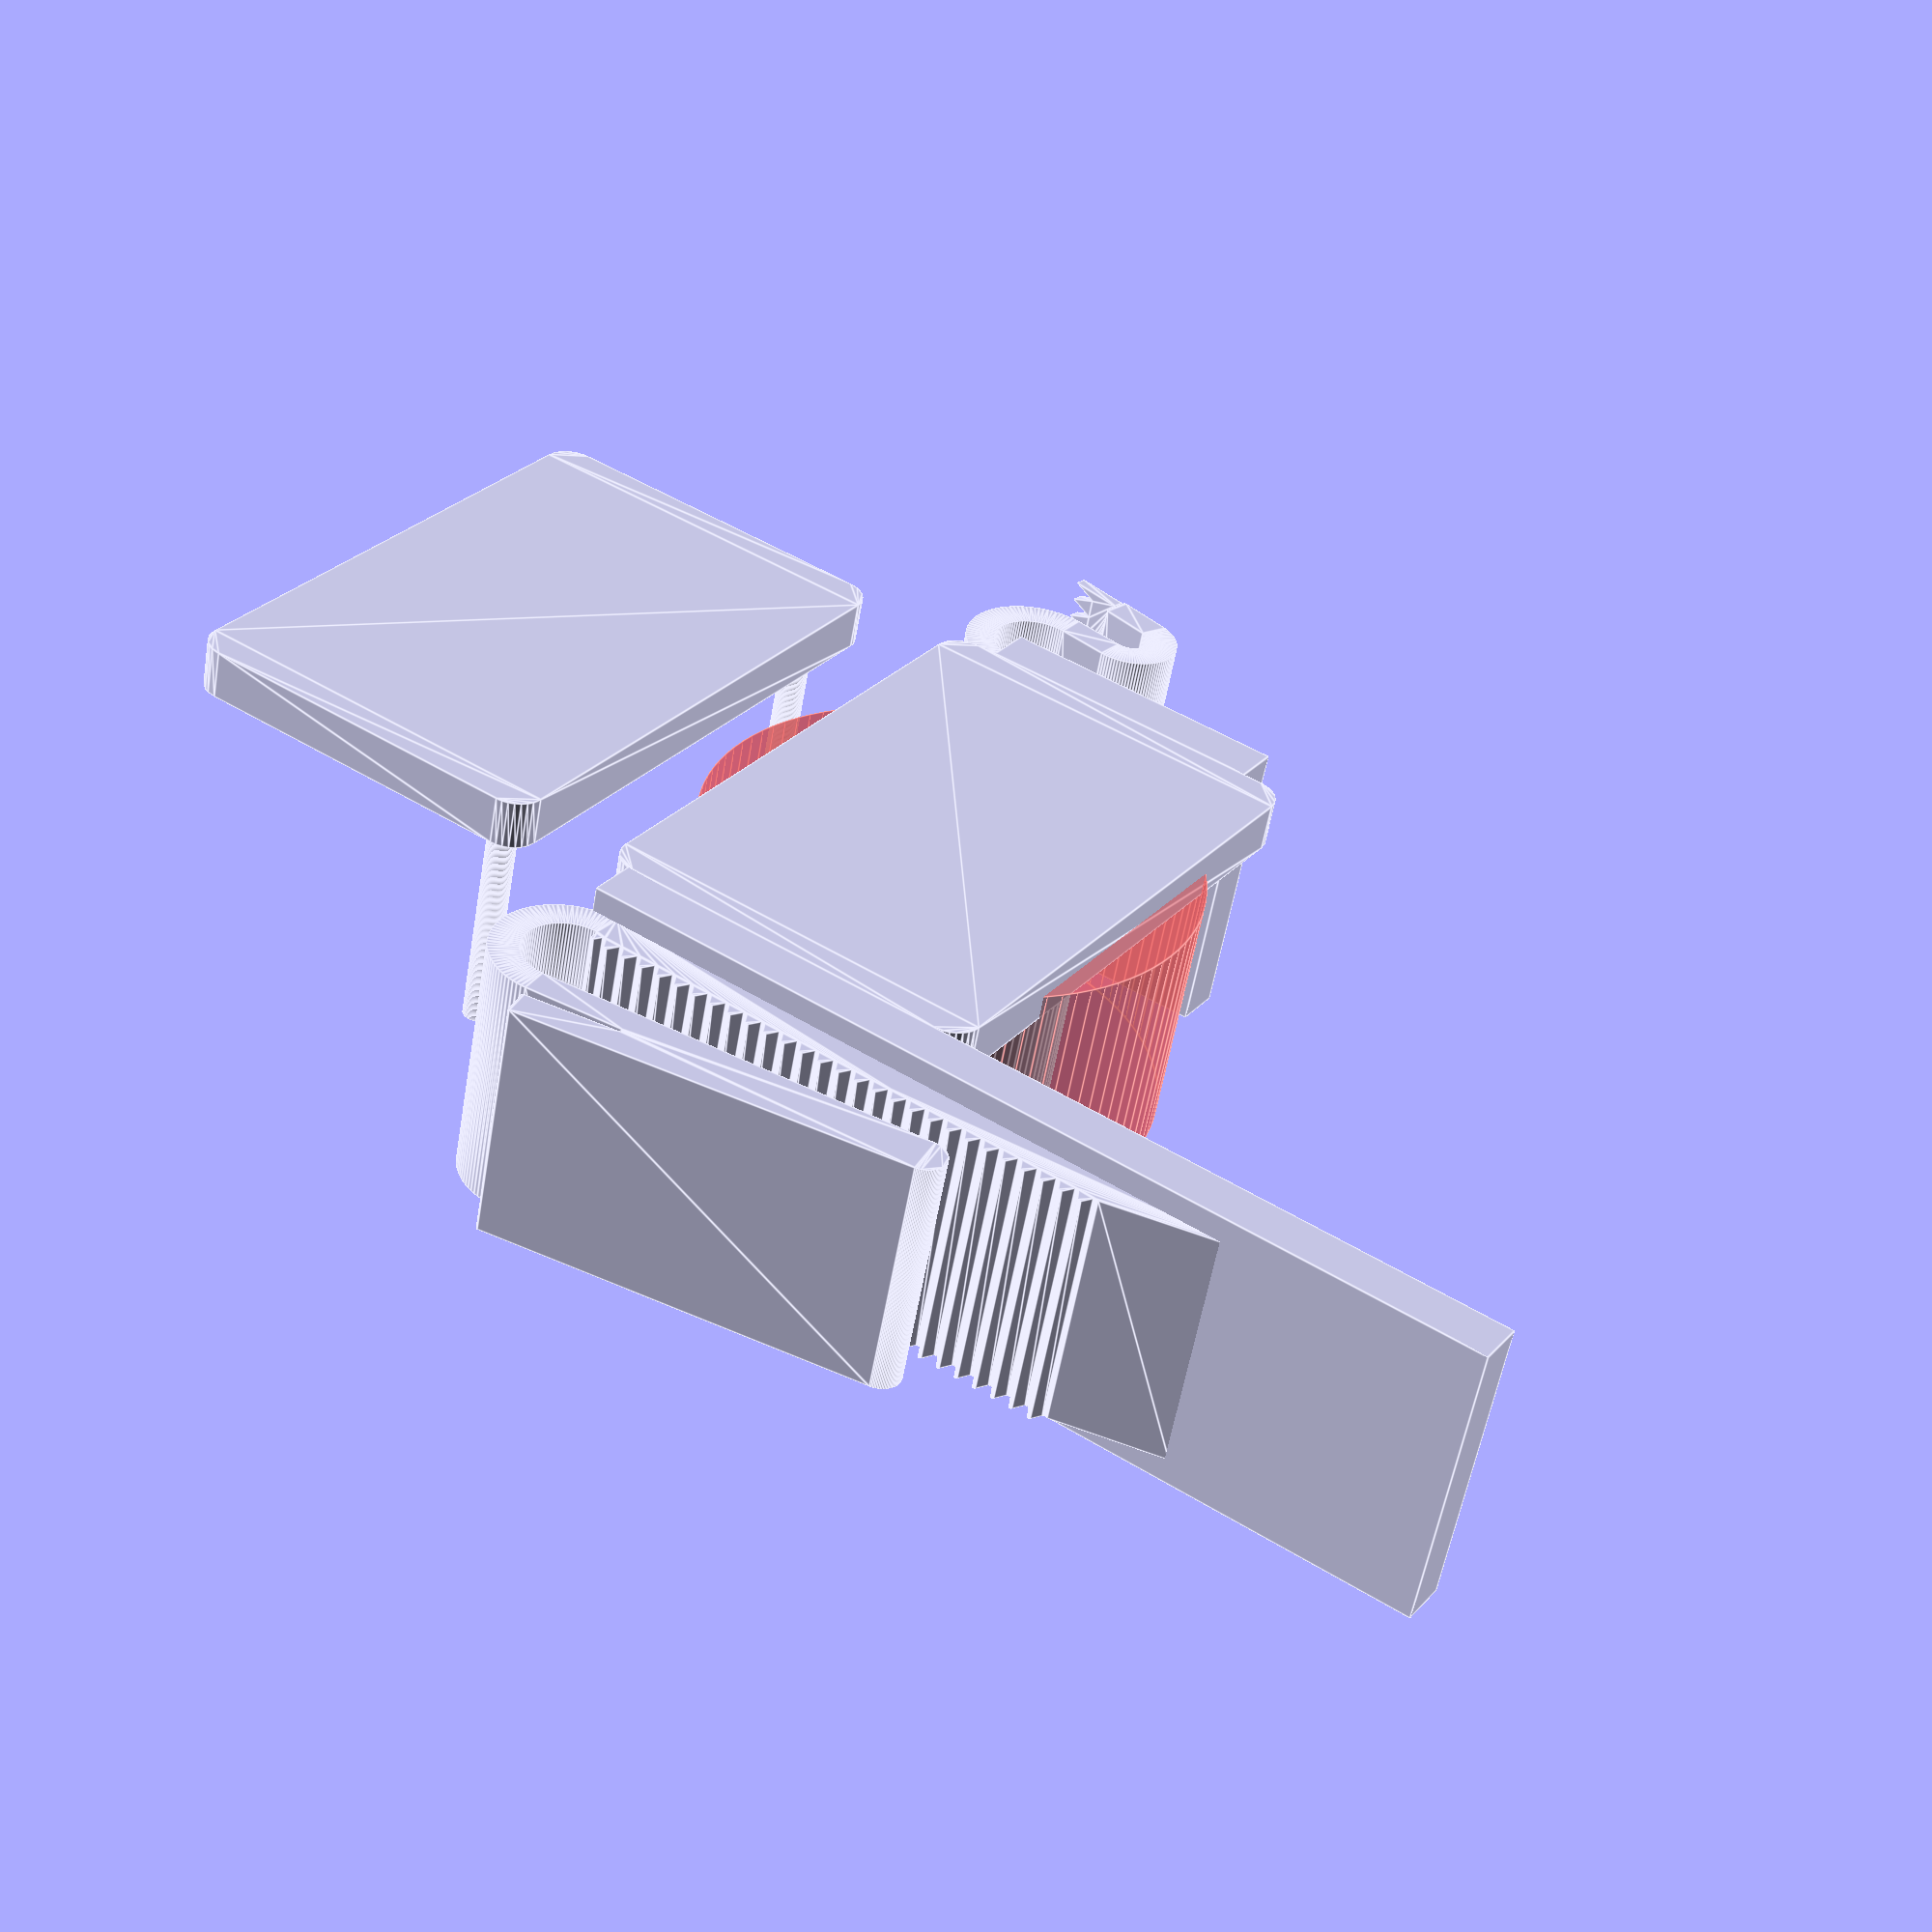
<openscad>
depth = 95;
width = 60;
height = 25;

thickness = 5;

module smooth(r=3)
{
    $fn=30;
    offset(r=r)
    offset(r=-r)
    children();
}

module fillet(r=3)
{
    $fn=30;
    offset(r=-r)
    offset(r=r)
    children();
}


//side
translate([width/2+thickness/2,0,height/2]) rotate([0,90,0]) 
        cube([height+thickness,depth,thickness], center=true);

translate([-width/2-thickness/2,30,height/2]) rotate([0,90,0]) 
        cube([height+thickness,30,thickness], center=true); 
       
//bottom


difference() {
translate([0,100/4+5, -thickness/2]) linear_extrude(height=thickness, convexity=20) smooth() square([width,100/2-10], center=true);



translate([0,100/4+5, -thickness/2 + 1.5]) {
dm = 3.2;
translate([-50/2,-30/2, 0])
cylinder(5-1,dm/2,dm/2);

translate([50/2,30/2, 0])
cylinder(5-1,dm/2,dm/2);

translate([50/2,-30/2, 0])
cylinder(5-1,dm/2,dm/2);

}
}


//lid

translate([0,50,25]) rotate([0,180,0])
{
difference(){
translate([0,100/4+5, 25-thickness/2]) linear_extrude(height=thickness, convexity=20) smooth() square([width,100/2-10], center=true);
translate([0,30,0]) cylinder(25,14.3,14.3);
}

dm = 3;
translate([0,100/4+5, -thickness/2 + 1.5]) {
translate([-50/2,-30/2, 0])
cylinder(25,dm/2,dm/2);

translate([50/2,30/2, 0])
cylinder(25,dm/2,dm/2);

translate([50/2,-30/2, 0])
cylinder(25,dm/2,dm/2);

}
}



//tape_holder
difference(){
translate([0,30,0]) cylinder(25,14.2,14.2);
translate([0,30,0]) cylinder(25,10.2,10.2);
}

#translate([0,30,0]) cylinder(25,25,25);




//Filament Clip JTN 20200927

$fn =100;											//number of segments in a 360 degree circle
eps=0.01;											//a small number sometimes needed to make ends meet

th = 3;												//material thickness
rr = 0.2;											//rounding radius
ct = 25;												//clip thickness

//wedge
ww = 3.5;											//wedge width
wh = 13;												//wedge height

//ribbed section
rh = 55;											//ribbed section height
rd = 2;												//rib depth

//curved section
cd = 15;											//curve outer diameter
ca = 188;											//curve in degrees

//filament hole section
fh = 40;												//filament hole section length
fhr = 0;											//filament hole radius
fhs = 2;											//make the hole a bit elliptic

//hairpin turn
hd = 4.5;											//hairpin outer diameter
ha = 175;											//hairpin angle

//end
ed = 0;											//end diameter
ea = 220;											//end angle

sec = 360/$fn;	//sector size
echo("sector size:",sec,"degrees");

function ta(ra) = round(ra/sec)*sec;				//true angle to match the thickness exactly at sector ends
function cds(d) = d/cos(360/$fn/2);					//circle radius from the polygon side to side distance

module sector(a=90, r=100) {						//leave a sector of a degrees at the origin, sweeping counter clockwise with a radius of r
	b = (a==360) ? 360:a%360;						//don't take away anything if the angle is exactly 360 degrees or a multiple
	difference() {
		children();
		if (b<=270) {
			rotate(b) square(2*r);					//safely remove 90 degrees the requested angle
			if(b<90) rotate(90) square(2*r);		//remove the 2nd quadrant
			if(b<180) rotate(180) square(2*r);		//remove the 3rd quadrant
			rotate(270) square(2*r);				//remove the 4th quadrant
		}
		else {										
			difference() {							//we are in the 4th quadrant so only remove up to 360 degrees
				rotate(b) square(sqrt(2*r*r));
				square(2*r);
			}
		}
	}
}

	
module wedge(h=3, w=2) {								//draw a pointed wedge centered on x=0 and the y going to -h
	p= [[-w/2,0],[w/2,0],[-w/2,-h]];
	polygon(p);
}


module ribbed_section(h=10, d=2) {						//a ribbed segment of length h with ribs of depth d protruding every mm
v = th/2;
p = [for (a = [0:h]) [a,v],	for (a = [h:-1:0]) [a,-v-a%2*d]];
	translate([-h/2,0]) polygon(p);
	*echo(p);
}

module arc(od, a) {
	sector(ta(a)) rotate(180/$fn) difference() {		//start from the curved top and rotate it to start from the negative x-axis
		circle(d=cds(od));								//we use the polygon side to side distances for exact positioning
		circle(d=cds(od-2*th));
	}
}

module filament_hole(h=10, hr=0.8) {					//a straight segment of length h with a recess for filament of radius r in the middle
	difference() {
		union() {
			translate([0,-th/2]) circle(hr+th);
			square([h,th], center=true);
		}
		translate([0,-th/2]) scale([fhs,1]) circle(hr);
		translate([0,-(hr+th)-th/2]) square(2*(hr+th),center=true);
	}
}

module filament_clip2d() {
	rotate([0,0,-ta(ca)-180]) arc(cd,ca);											//start from the curved top and rotate it to start from the negative x-axis
	translate([-cd/2+th/2,-rh/2]) rotate(90) ribbed_section(rh,rd);					//position the ribbed section
	translate([-cd/2+ww/2,-rh]) wedge(wh,ww);										//position the tip																			
	//the rest needs to be positioned as one unit as it needs to rotate with the changing angle of the curved section on top
	rotate(-ta(ca)-180) translate([cd/2-th/2,eps]) union() {
		translate([0,-fh/2]) rotate(90)  filament_hole(fh,fhr);						//1st section with the filament hole
		translate([hd/2-th/2,-fh])  union() {										//the rest needs to rotate with the hairpin angle s well
			rotate(180) arc(hd,ha);													//the hairpin angle
			rotate(-180-ta(-ha)) union() {
				translate([hd/2-th/2,fh/2-eps]) rotate(-90) filament_hole(fh,fhr);	//the other side of the filament hole
				translate([hd/2-th+ed/2,fh-eps]) rotate(-ta(ea)-180)arc(ed,ea);		//the curved "handle"
			}
		}
	}	
}

module cutter() {
	rotate([0,0,-ta(ca)-180]) arc(cd,ca);											//start from the curved top and rotate it to start from the negative x-axis
				//position the ribbed section
										//position the tip																			
	//the rest needs to be positioned as one unit as it needs to rotate with the changing angle of the curved section on top
	rotate(-ta(ca)-180) translate([cd/2-th/2,eps]) union() {
		translate([0,-5/2]) rotate(90)  filament_hole(5,fhr);						//1st section with the filament hole
		translate([hd/2-th/2,-5])  union() {										//the rest needs to rotate with the hairpin angle s well
			translate([2.75,0,0]) rotate(180) arc(10,ha);													//the hairpin angle
			rotate(-180-ta(-ha)) union() {
				translate([hd/2-th/2+5.5,5/2-eps]) rotate(-90) filament_hole(6,fhr);	//the other side of the filament hole
				//translate([hd/2-th+5/2,5-eps]) rotate(-90) arc(20,90);		//the curved "handle"
			}
		}
	}	
}

translate([42,45,0])
linear_extrude(height=ct, convexity=20) 
	offset(-rr) offset(rr) offset(rr) offset(-rr) filament_clip2d();

    
 //blade and blade holder
    
 {
    translate([-width/2-22.5,45,height/2]) rotate([170,90,0]) linear_extrude(height=1.2,convexity=20) ribbed_section(height,2.5);	

        
    translate([-39,45,height])  rotate([0,180,0]) 
    linear_extrude(height=ct, convexity=20) 
        offset(-rr) offset(rr) offset(rr) offset(-rr) cutter();
    }







</openscad>
<views>
elev=235.7 azim=236.9 roll=9.8 proj=p view=edges
</views>
